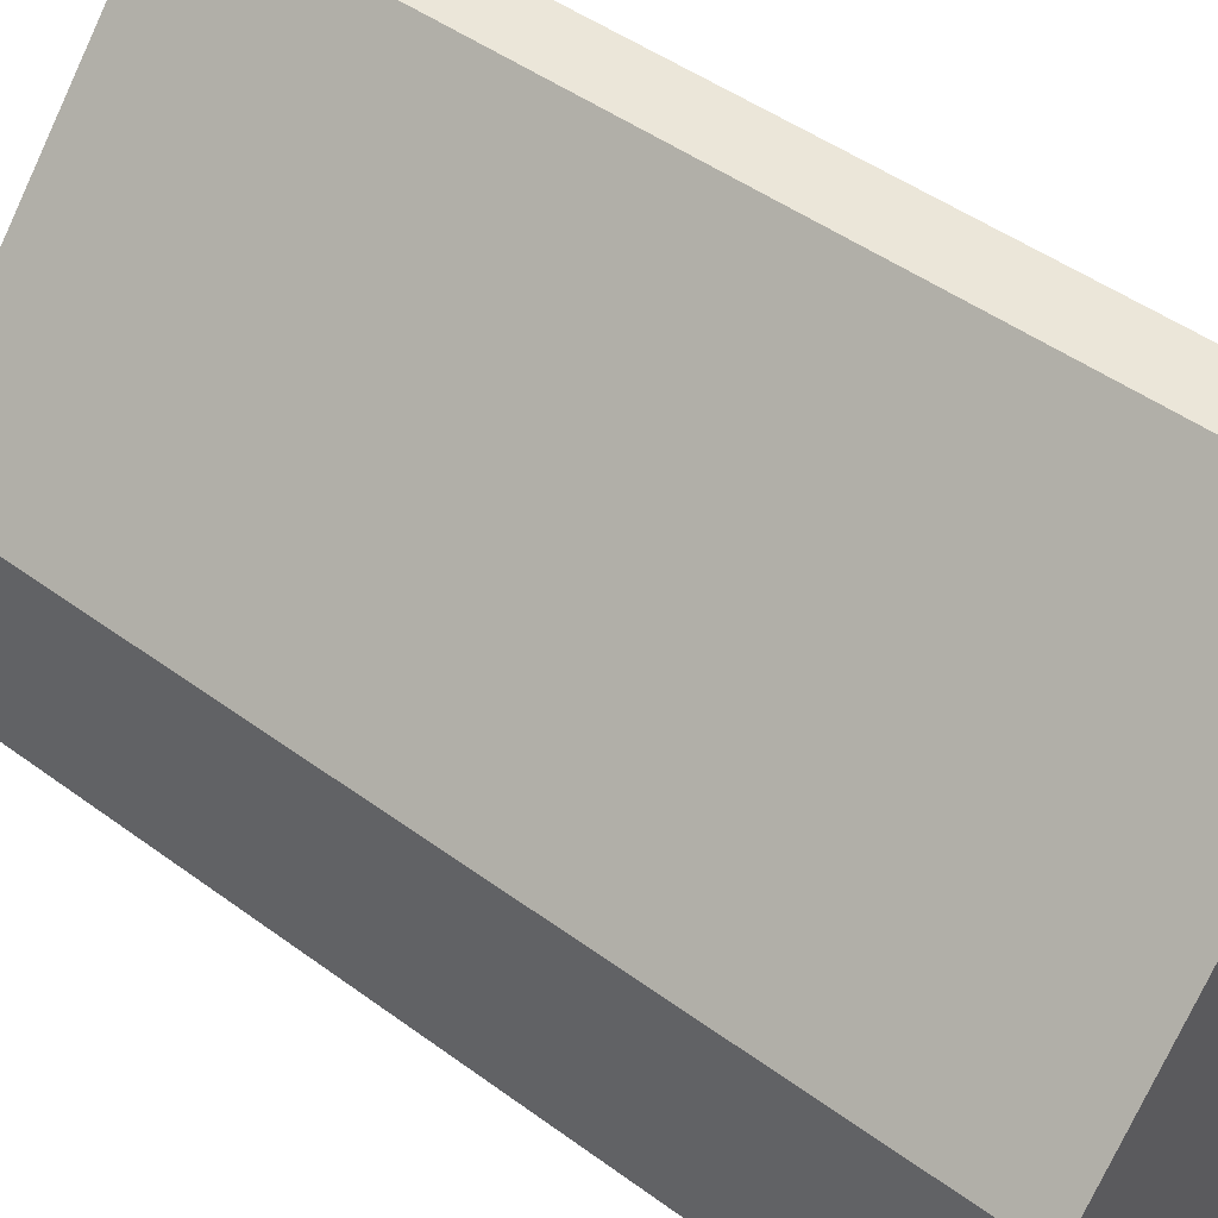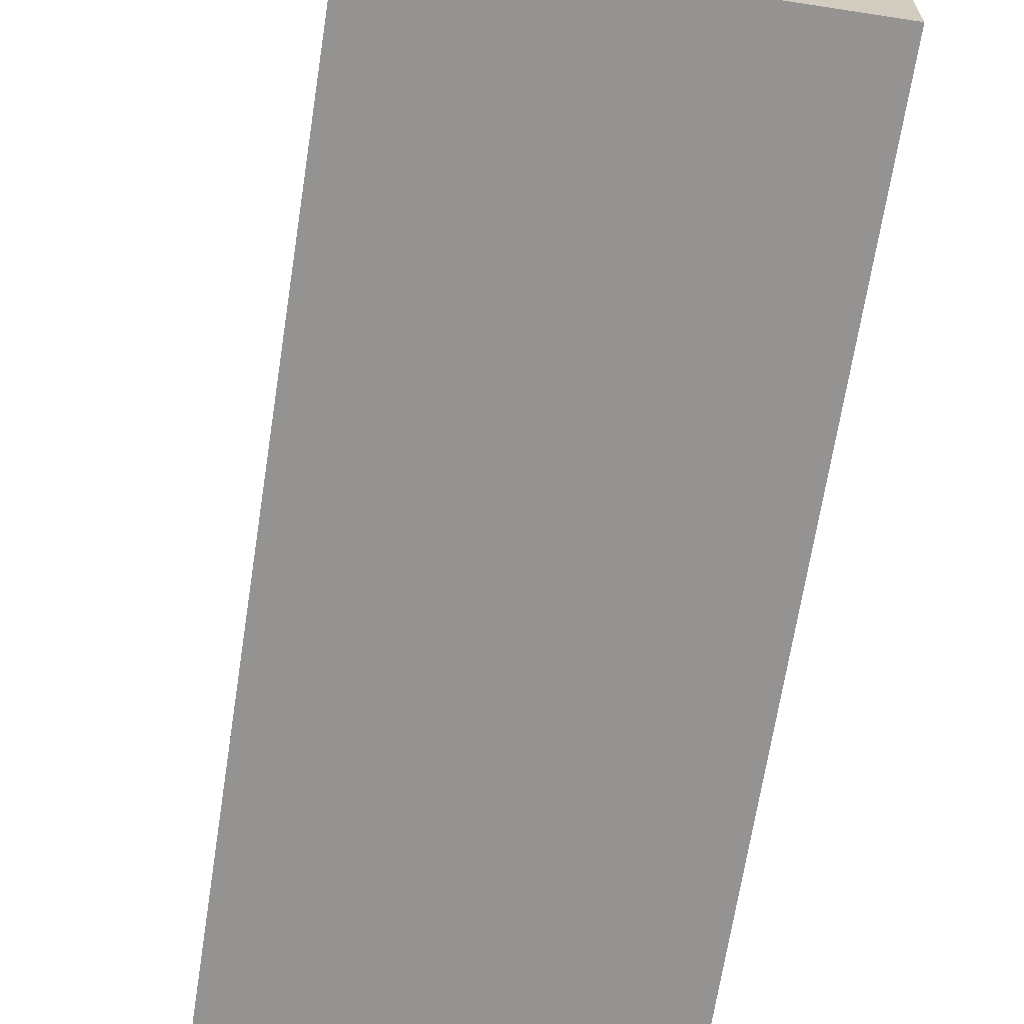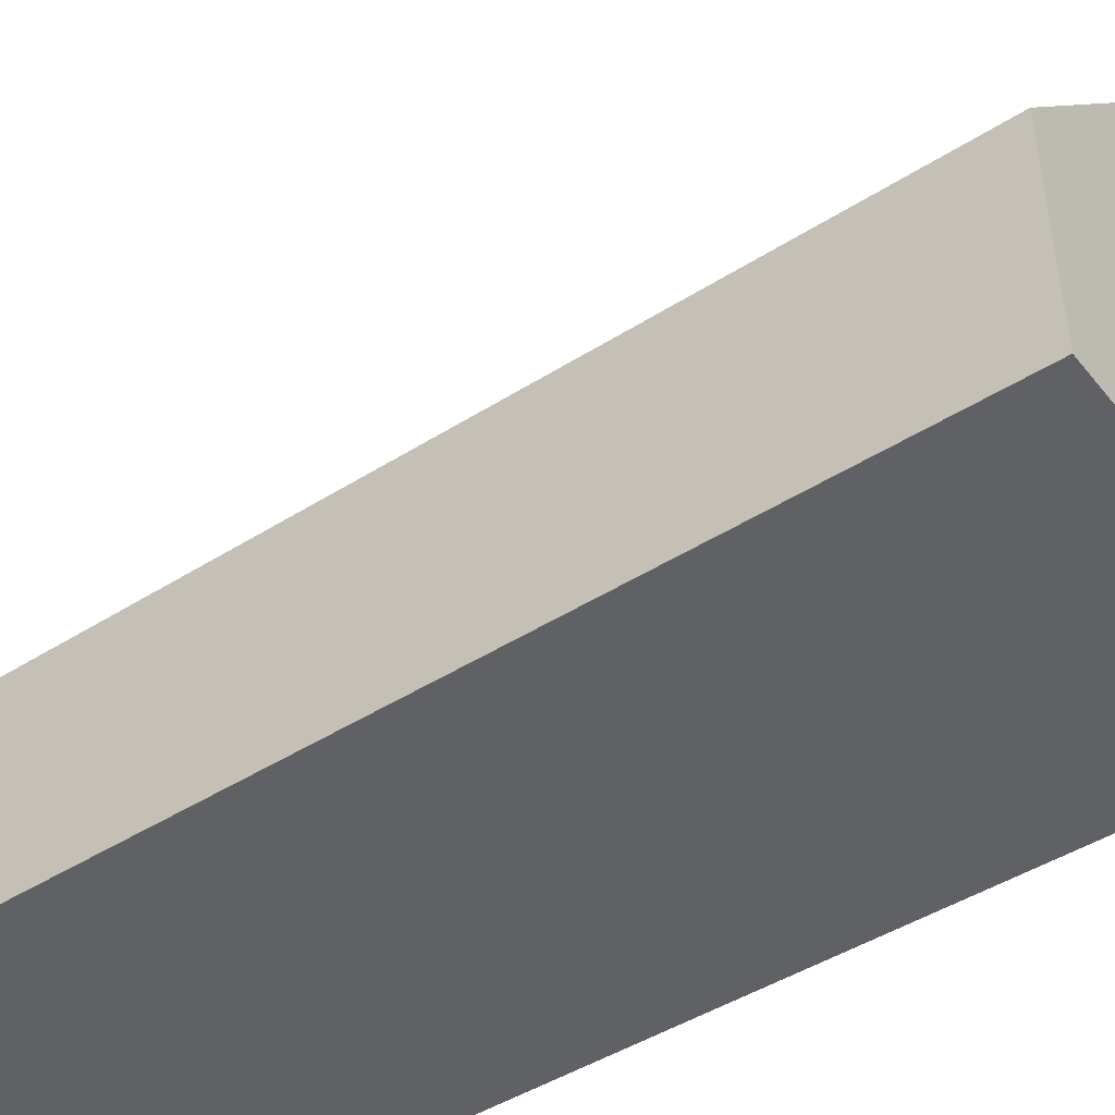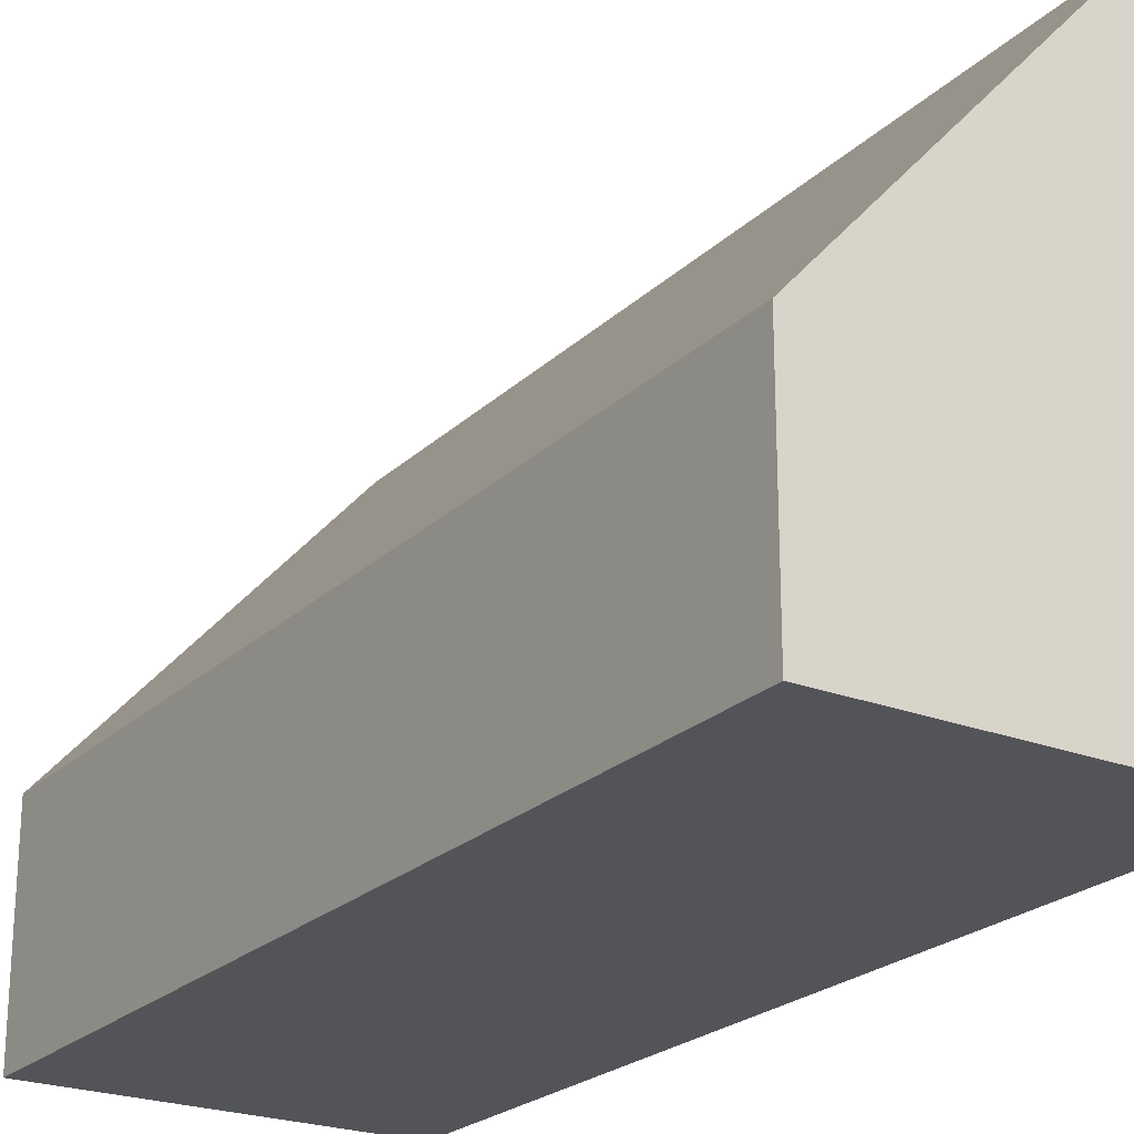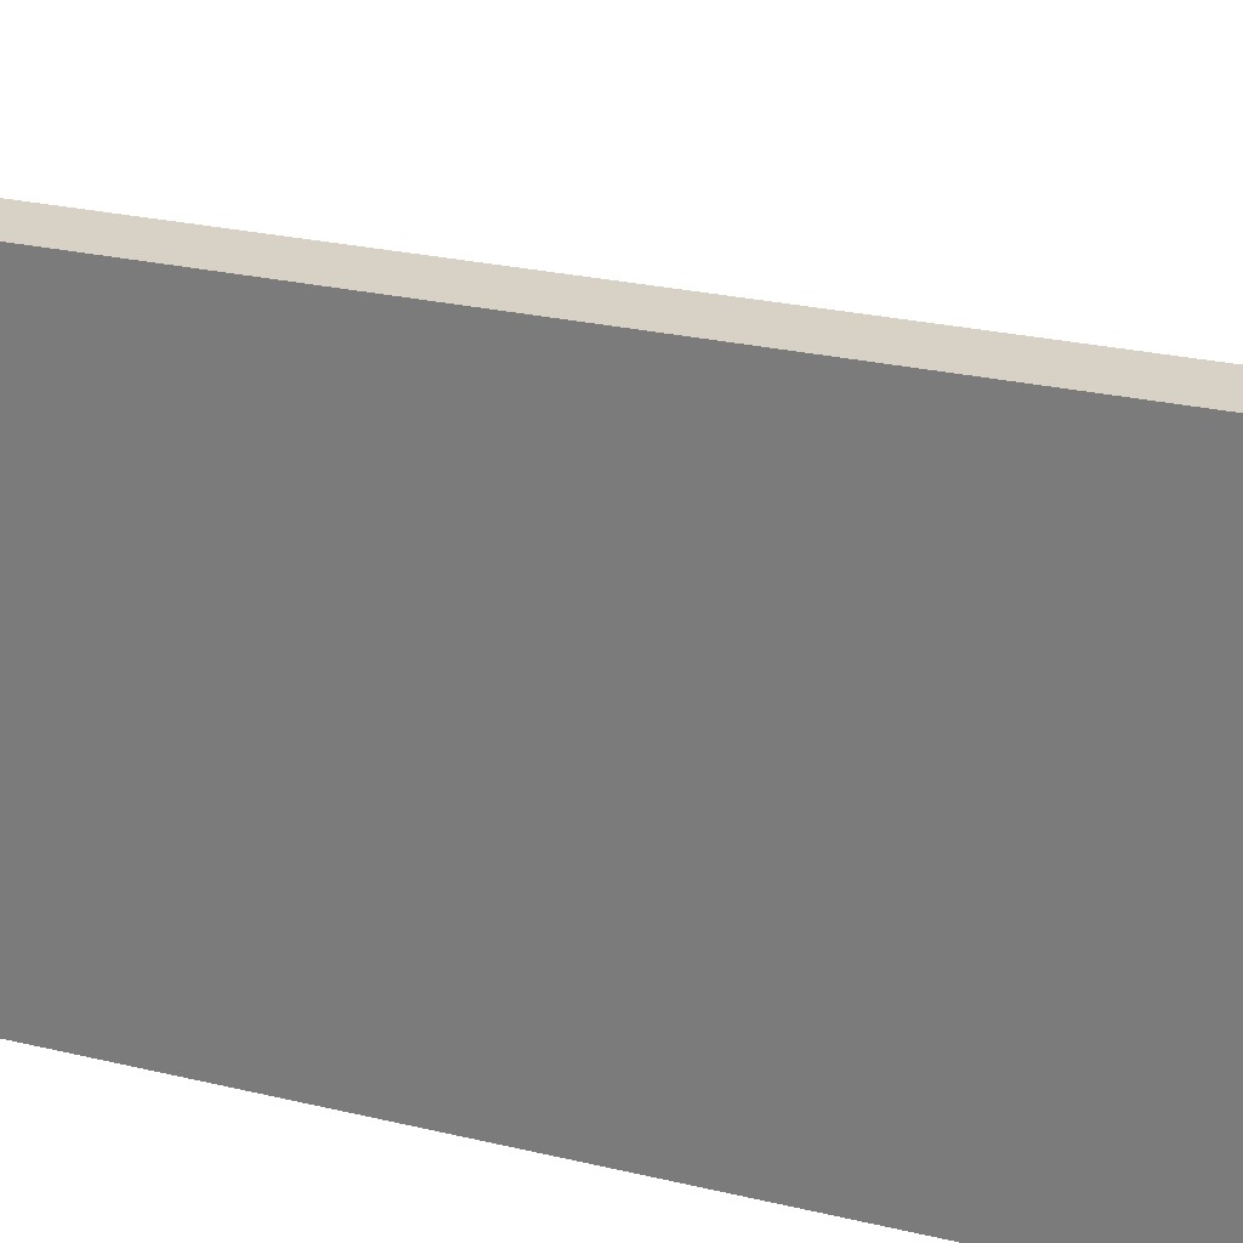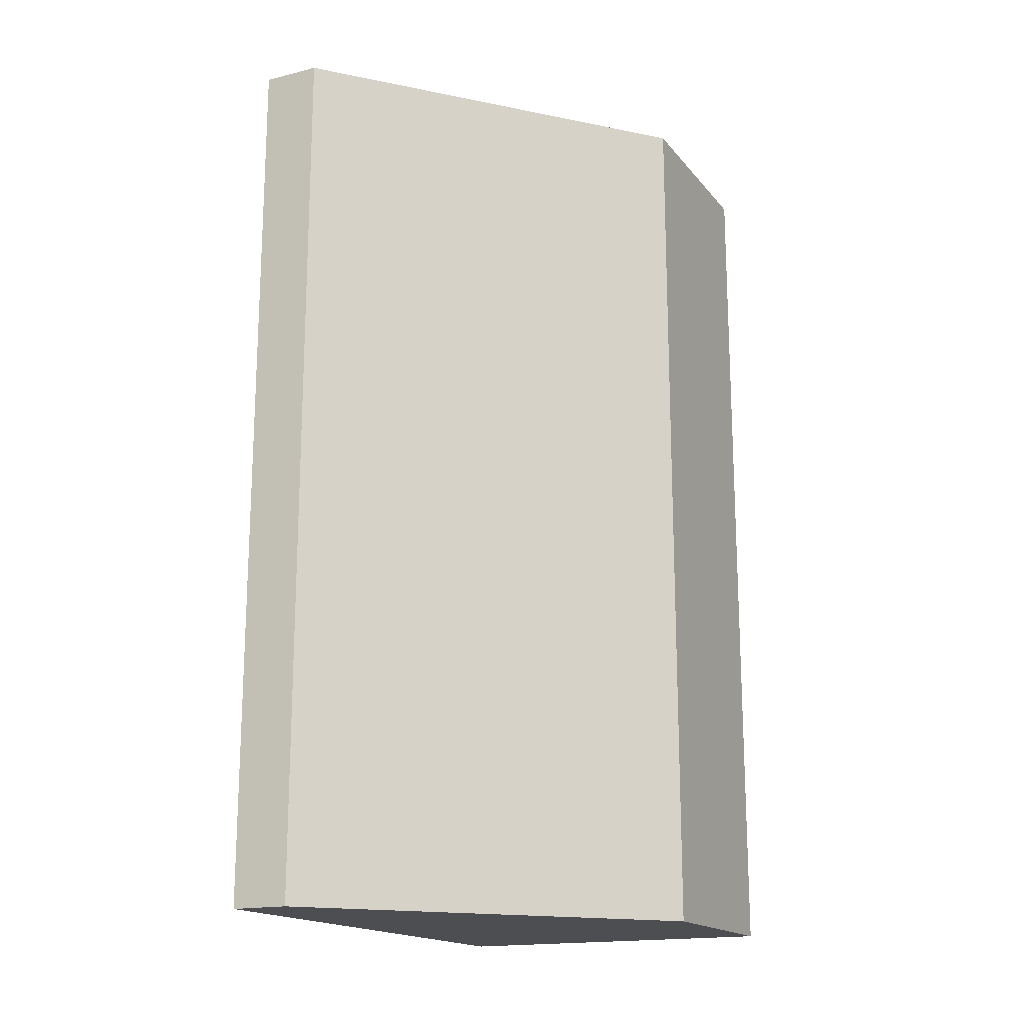
<metadata>
{"format":"obj","ext":"obj","renderer":"f3d","projection":"perspective","resolution":1024,"background":"white","views":[{"elev":47.4,"azim":-50.4,"up":"+Y"},{"elev":-66.8,"azim":171.2,"up":"+Y"},{"elev":-45.4,"azim":-53.7,"up":"+Y"},{"elev":-23.3,"azim":-33.2,"up":"+Y"},{"elev":27.3,"azim":109.7,"up":"+Y"},{"elev":-17.2,"azim":-153.8,"up":"+Z"}]}
</metadata>
<code>
o Cube
v 0.8458 0.5865 -2.162
v 0.8458 -0.4089 -2.162
v 0.8458 0.5865 2.162
v 0.8458 -0.4089 2.162
v -0.7916 0.5865 -2.162
v -0.7916 -0.4089 -2.162
v -0.7916 0.5865 2.162
v -0.7916 -0.4089 2.162
v 0.8458 2.106 2.162
v 0.5646 2.106 2.162
v 0.8458 2.106 -2.162
v 0.5646 2.106 -2.162
f 1 12 11
f 3 8 4
f 7 6 8
f 2 8 6
f 1 4 2
f 5 2 6
f 12 9 11
f 3 10 7
f 7 12 5
f 1 9 3
f 1 5 12
f 3 7 8
f 7 5 6
f 2 4 8
f 1 3 4
f 5 1 2
f 12 10 9
f 3 9 10
f 7 10 12
f 1 11 9

</code>
